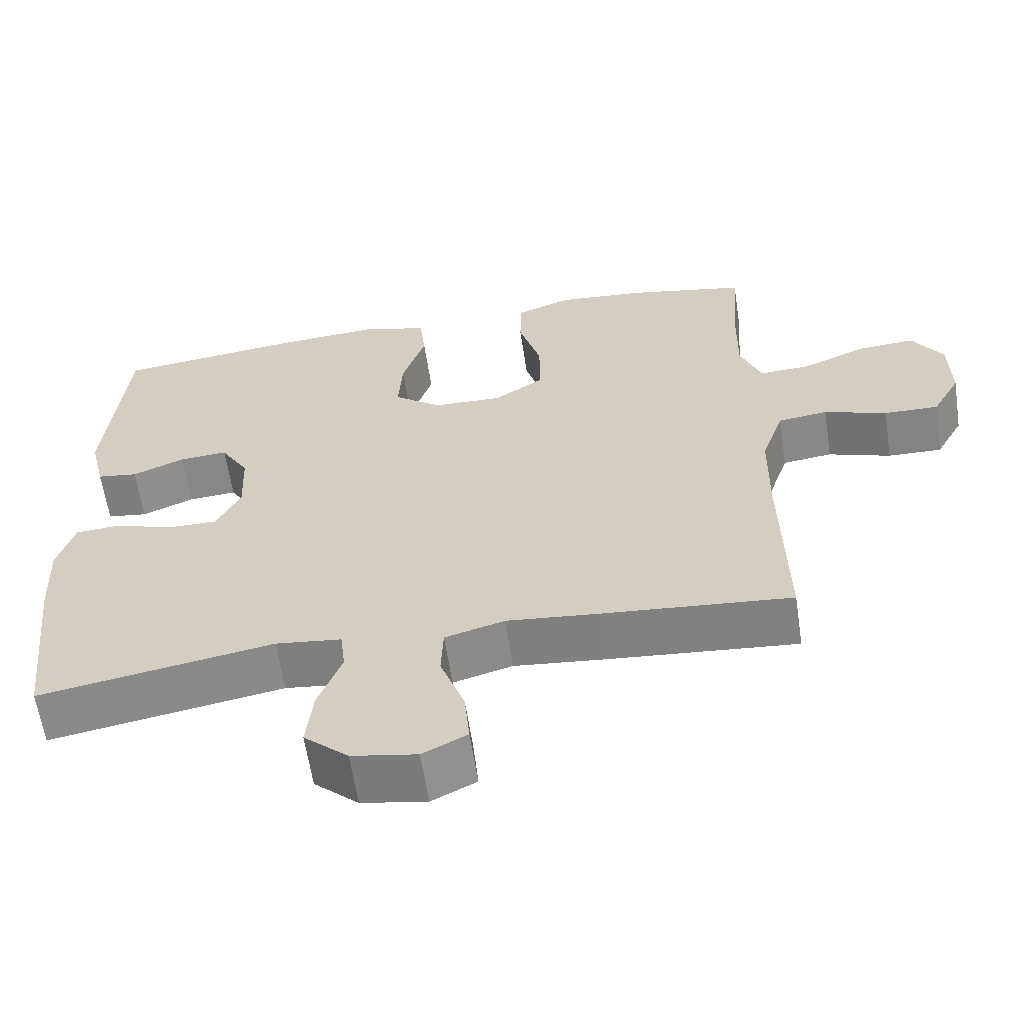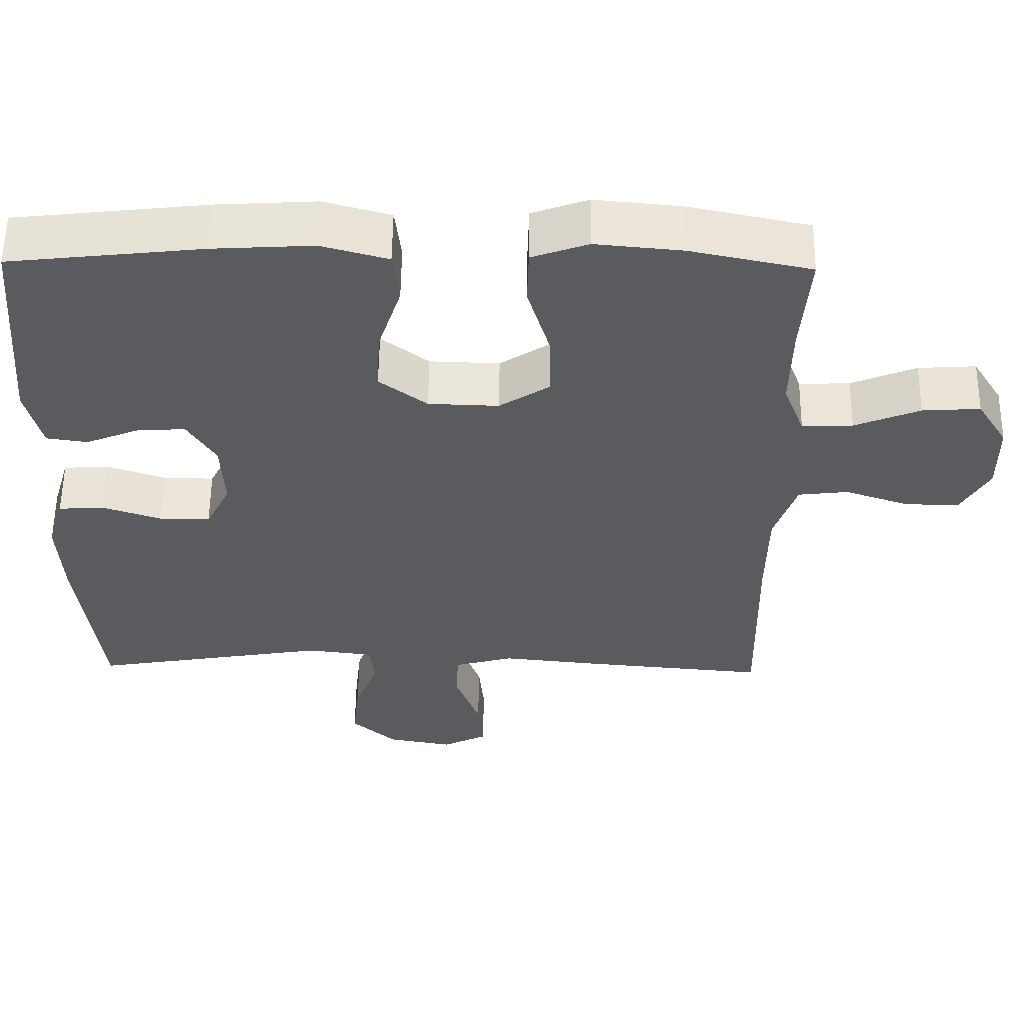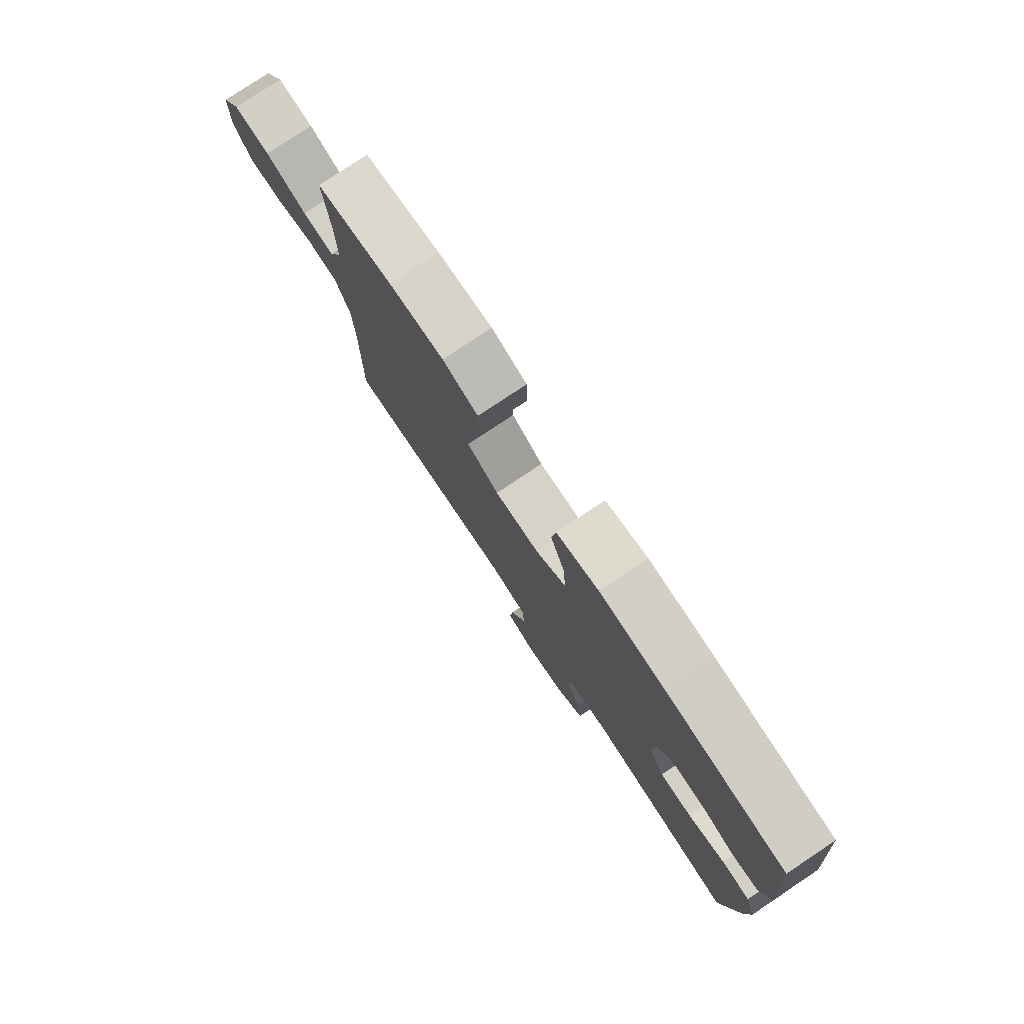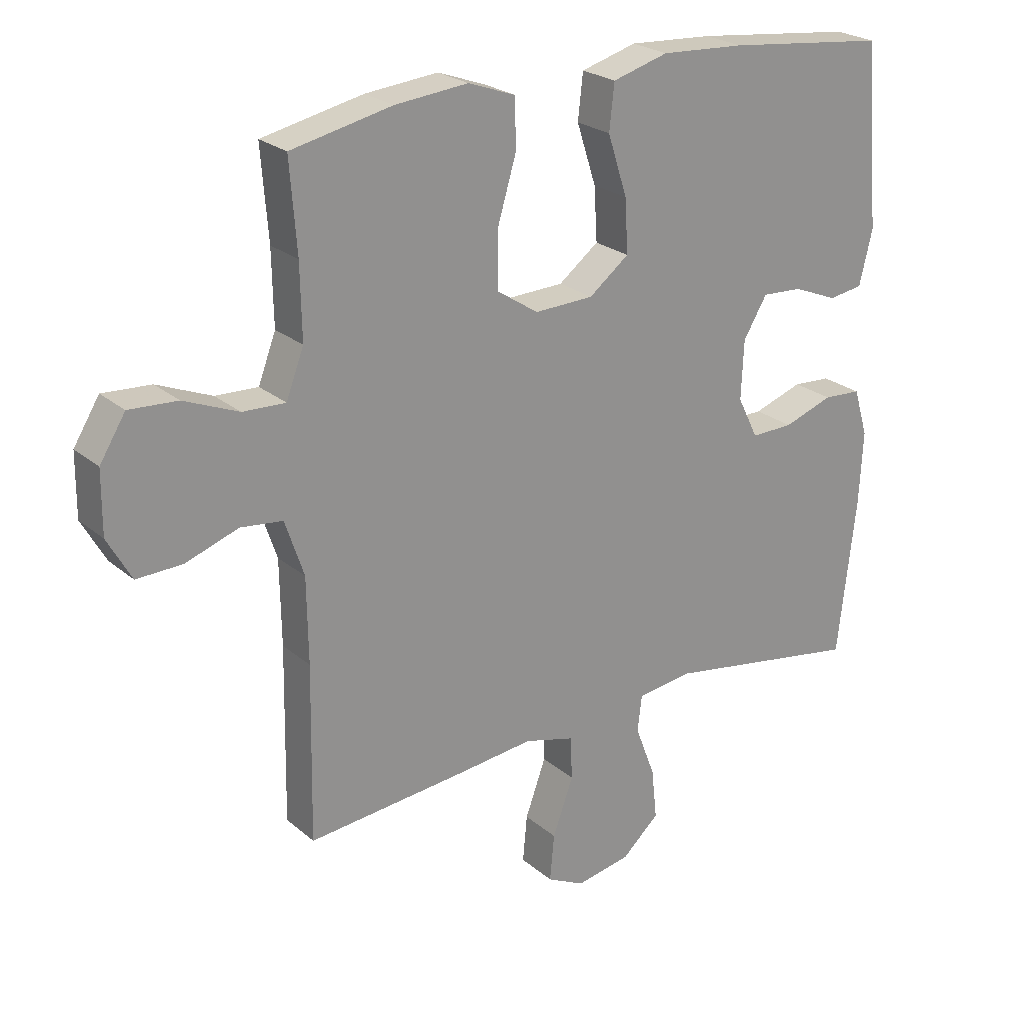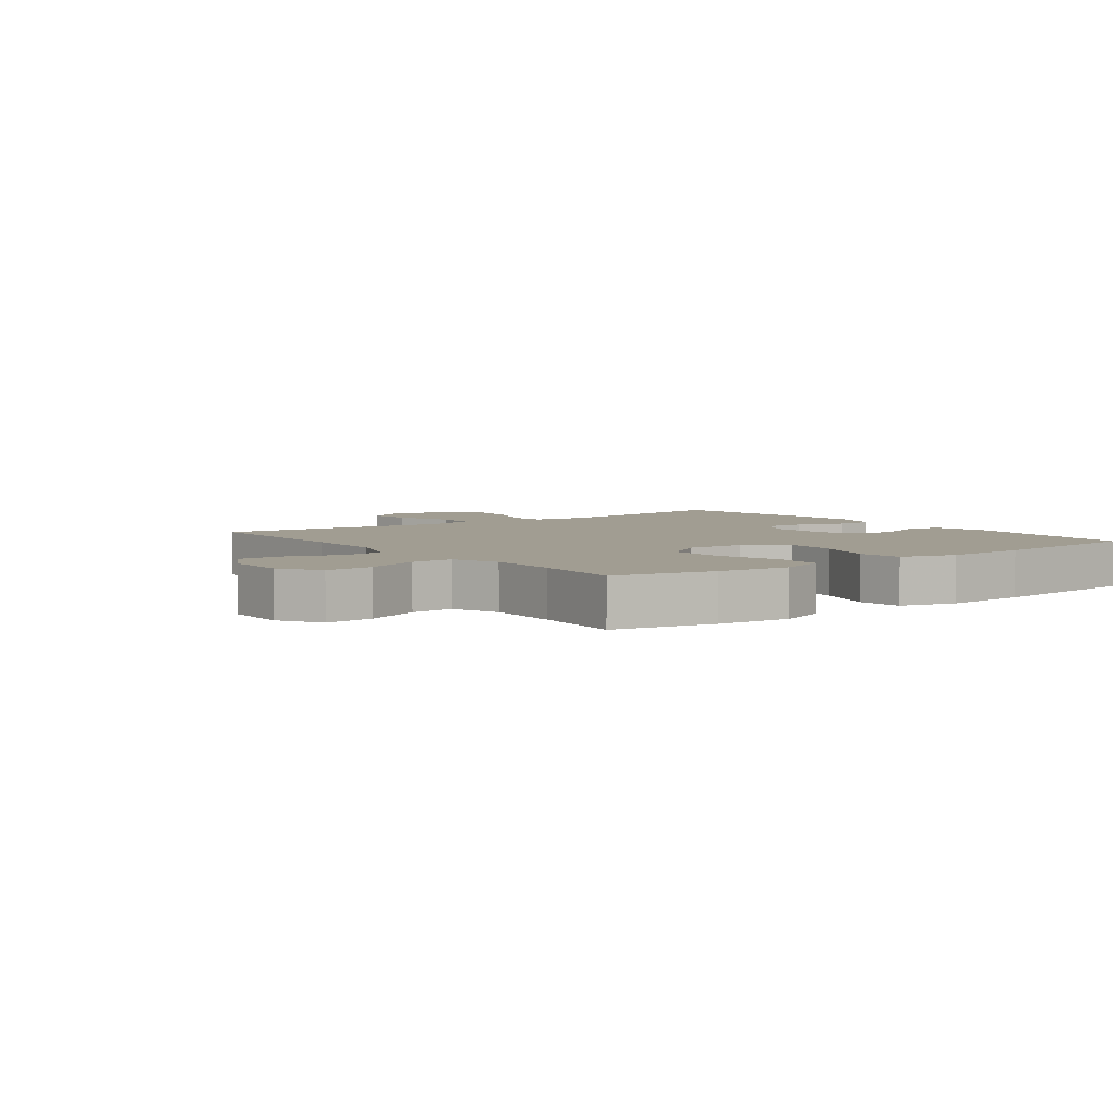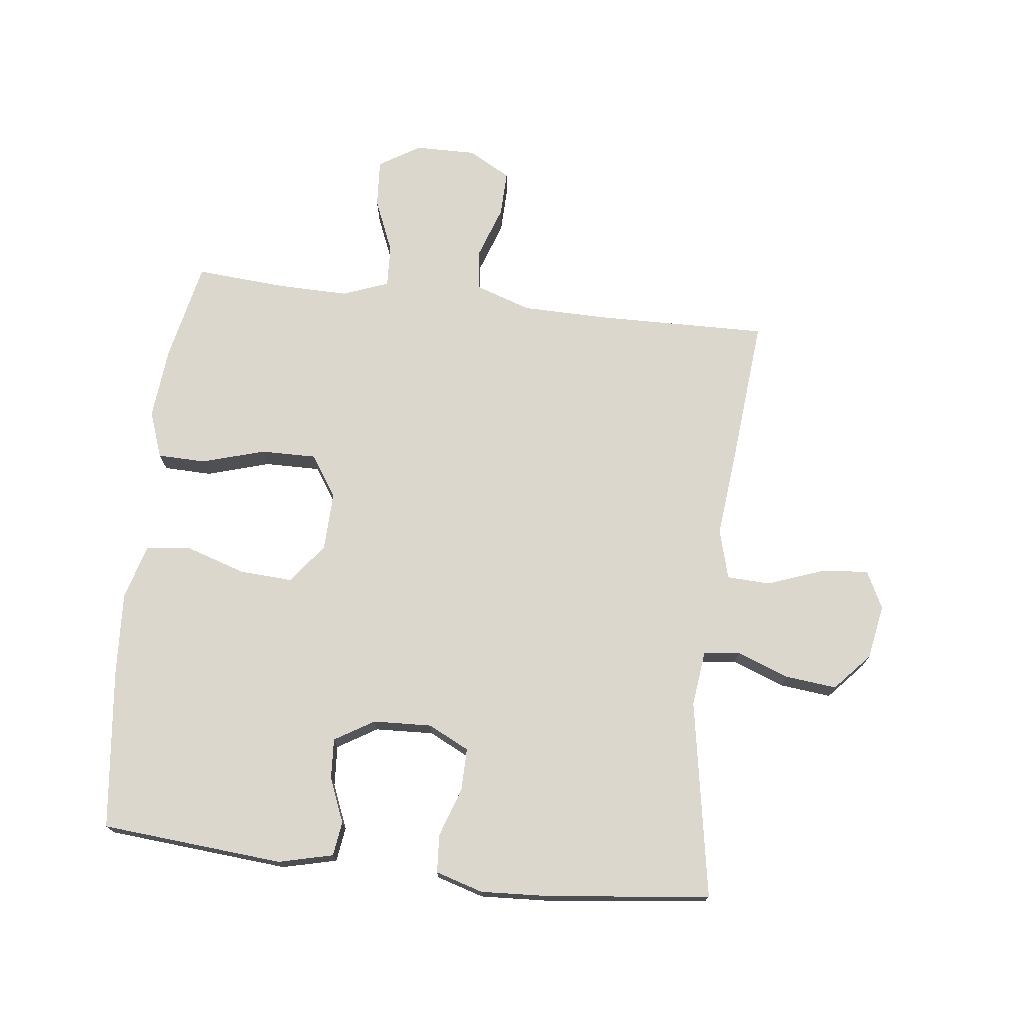
<metadata>
{"format":"obj","ext":"obj","renderer":"f3d","projection":"perspective","resolution":1024,"background":"white","views":[{"elev":-61.6,"azim":-171.4,"up":"+Z"},{"elev":56.8,"azim":-179.3,"up":"+Z"},{"elev":79.2,"azim":56.4,"up":"+Z"},{"elev":24.0,"azim":-36.2,"up":"+Z"},{"elev":4.7,"azim":-36.8,"up":"+Y"},{"elev":73.2,"azim":96.6,"up":"+Y"}]}
</metadata>
<code>
v -0.5 0.07 0.5
v -0.339 0.07 0.534
v -0.223 0.07 0.545
v -0.148 0.07 0.518
v -0.146 0.07 0.441
v -0.176 0.07 0.34
v -0.177 0.07 0.251
v -0.11 0.07 0.207
v -0.016 0.07 0.21
v 0.048 0.07 0.259
v 0.043 0.07 0.344
v 0.012 0.07 0.44
v 0.02 0.07 0.512
v 0.109 0.07 0.537
v 0.243 0.07 0.529
v 0.5 0.07 0.5
v 0.525 0.07 0.208
v 0.504 0.07 0.121
v 0.449 0.07 0.113
v 0.378 0.07 0.142
v 0.313 0.07 0.146
v 0.275 0.07 0.083
v 0.271 0.07 -0.011
v 0.304 0.07 -0.077
v 0.372 0.07 -0.076
v 0.451 0.07 -0.049
v 0.512 0.07 -0.053
v 0.535 0.07 -0.129
v 0.529 0.07 -0.246
v 0.5 0.07 -0.5
v 0.183 0.07 -0.446
v 0.094 0.07 -0.457
v 0.087 0.07 -0.515
v 0.119 0.07 -0.599
v 0.128 0.07 -0.681
v 0.068 0.07 -0.735
v -0.02 0.07 -0.751
v -0.08 0.07 -0.721
v -0.073 0.07 -0.646
v -0.04 0.07 -0.555
v -0.043 0.07 -0.486
v -0.123 0.07 -0.464
v -0.247 0.07 -0.477
v -0.5 0.07 -0.5
v -0.495 0.07 -0.222
v -0.497 0.07 -0.087
v -0.527 0.07 0.002
v -0.594 0.07 0.01
v -0.678 0.07 -0.019
v -0.751 0.07 -0.021
v -0.789 0.07 0.047
v -0.788 0.07 0.145
v -0.747 0.07 0.211
v -0.67 0.07 0.206
v -0.583 0.07 0.17
v -0.515 0.07 0.167
v -0.487 0.07 0.241
v -0.489 0.07 0.357
v -0.5 0 0.5
v -0.339 0 0.534
v -0.223 0 0.545
v -0.148 0 0.518
v -0.146 0 0.441
v -0.176 0 0.34
v -0.177 0 0.251
v -0.11 0 0.207
v -0.016 0 0.21
v 0.048 0 0.259
v 0.043 0 0.344
v 0.012 0 0.44
v 0.02 0 0.512
v 0.109 0 0.537
v 0.243 0 0.529
v 0.5 0 0.5
v 0.525 0 0.208
v 0.504 0 0.121
v 0.449 0 0.113
v 0.378 0 0.142
v 0.313 0 0.146
v 0.275 0 0.083
v 0.271 0 -0.011
v 0.304 0 -0.077
v 0.372 0 -0.076
v 0.451 0 -0.049
v 0.512 0 -0.053
v 0.535 0 -0.129
v 0.529 0 -0.246
v 0.5 0 -0.5
v 0.183 0 -0.446
v 0.094 0 -0.457
v 0.087 0 -0.515
v 0.119 0 -0.599
v 0.128 0 -0.681
v 0.068 0 -0.735
v -0.02 0 -0.751
v -0.08 0 -0.721
v -0.073 0 -0.646
v -0.04 0 -0.555
v -0.043 0 -0.486
v -0.123 0 -0.464
v -0.247 0 -0.477
v -0.5 0 -0.5
v -0.495 0 -0.222
v -0.497 0 -0.087
v -0.527 0 0.002
v -0.594 0 0.01
v -0.678 0 -0.019
v -0.751 0 -0.021
v -0.789 0 0.047
v -0.788 0 0.145
v -0.747 0 0.211
v -0.67 0 0.206
v -0.583 0 0.17
v -0.515 0 0.167
v -0.487 0 0.241
v -0.489 0 0.357
f 53 54 55
f 52 53 55
f 51 52 55
f 50 51 55
f 49 50 55
f 48 49 55
f 47 48 55 56
f 46 47 56 57
f 42 43 44 45
f 45 46 57
f 42 45 57
f 41 42 57
f 38 39 40
f 37 38 40
f 36 37 40
f 35 36 40
f 34 35 40
f 33 34 40
f 32 33 40 41
f 29 30 31
f 28 29 31
f 27 28 31
f 26 27 31
f 25 26 31
f 24 25 31 32
f 41 57 58
f 32 41 58
f 24 32 58
f 23 24 58
f 18 19 20
f 17 18 20
f 16 17 20
f 15 16 20
f 14 15 20
f 13 14 20
f 12 13 20
f 11 12 20
f 10 11 20 21
f 9 10 21 22
f 4 5 6
f 3 4 6
f 2 3 6
f 1 2 6
f 58 1 6
f 58 6 7
f 8 9 22 23
f 8 23 58
f 7 8 58
f 113 112 111
f 113 111 110
f 113 110 109
f 113 109 108
f 113 108 107
f 113 107 106
f 114 113 106 105
f 115 114 105 104
f 103 102 101 100
f 115 104 103
f 115 103 100
f 115 100 99
f 98 97 96
f 98 96 95
f 98 95 94
f 98 94 93
f 98 93 92
f 98 92 91
f 99 98 91 90
f 89 88 87
f 89 87 86
f 89 86 85
f 89 85 84
f 89 84 83
f 90 89 83 82
f 116 115 99
f 116 99 90
f 116 90 82
f 116 82 81
f 78 77 76
f 78 76 75
f 78 75 74
f 78 74 73
f 78 73 72
f 78 72 71
f 78 71 70
f 78 70 69
f 79 78 69 68
f 80 79 68 67
f 64 63 62
f 64 62 61
f 64 61 60
f 64 60 59
f 64 59 116
f 65 64 116
f 81 80 67 66
f 116 81 66
f 116 66 65
f 1 59 60 2
f 2 60 61 3
f 3 61 62 4
f 4 62 63 5
f 5 63 64 6
f 6 64 65 7
f 7 65 66 8
f 8 66 67 9
f 9 67 68 10
f 10 68 69 11
f 11 69 70 12
f 12 70 71 13
f 13 71 72 14
f 14 72 73 15
f 15 73 74 16
f 16 74 75 17
f 17 75 76 18
f 18 76 77 19
f 19 77 78 20
f 20 78 79 21
f 21 79 80 22
f 22 80 81 23
f 23 81 82 24
f 24 82 83 25
f 25 83 84 26
f 26 84 85 27
f 27 85 86 28
f 28 86 87 29
f 29 87 88 30
f 30 88 89 31
f 31 89 90 32
f 32 90 91 33
f 33 91 92 34
f 34 92 93 35
f 35 93 94 36
f 36 94 95 37
f 37 95 96 38
f 38 96 97 39
f 39 97 98 40
f 40 98 99 41
f 41 99 100 42
f 42 100 101 43
f 43 101 102 44
f 44 102 103 45
f 45 103 104 46
f 46 104 105 47
f 47 105 106 48
f 48 106 107 49
f 49 107 108 50
f 50 108 109 51
f 51 109 110 52
f 52 110 111 53
f 53 111 112 54
f 54 112 113 55
f 55 113 114 56
f 56 114 115 57
f 57 115 116 58
f 58 116 59 1

</code>
